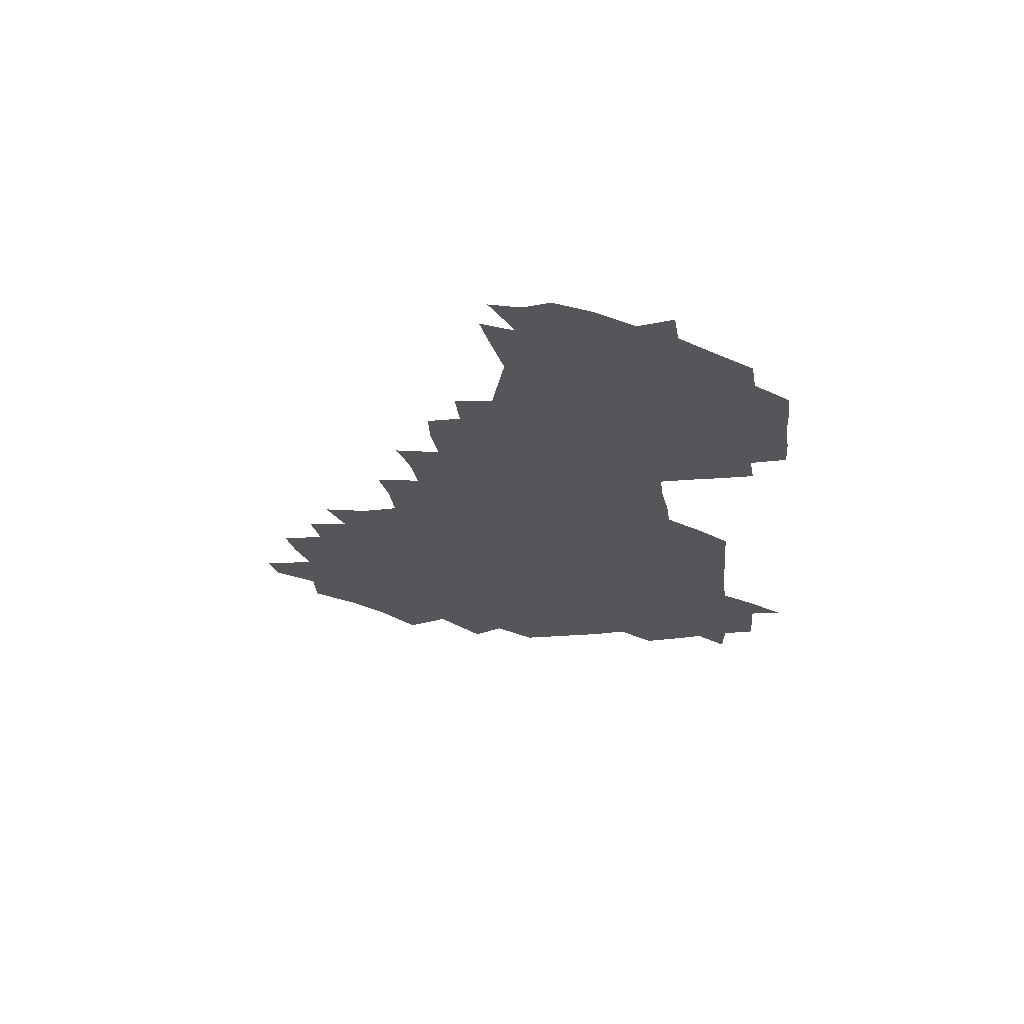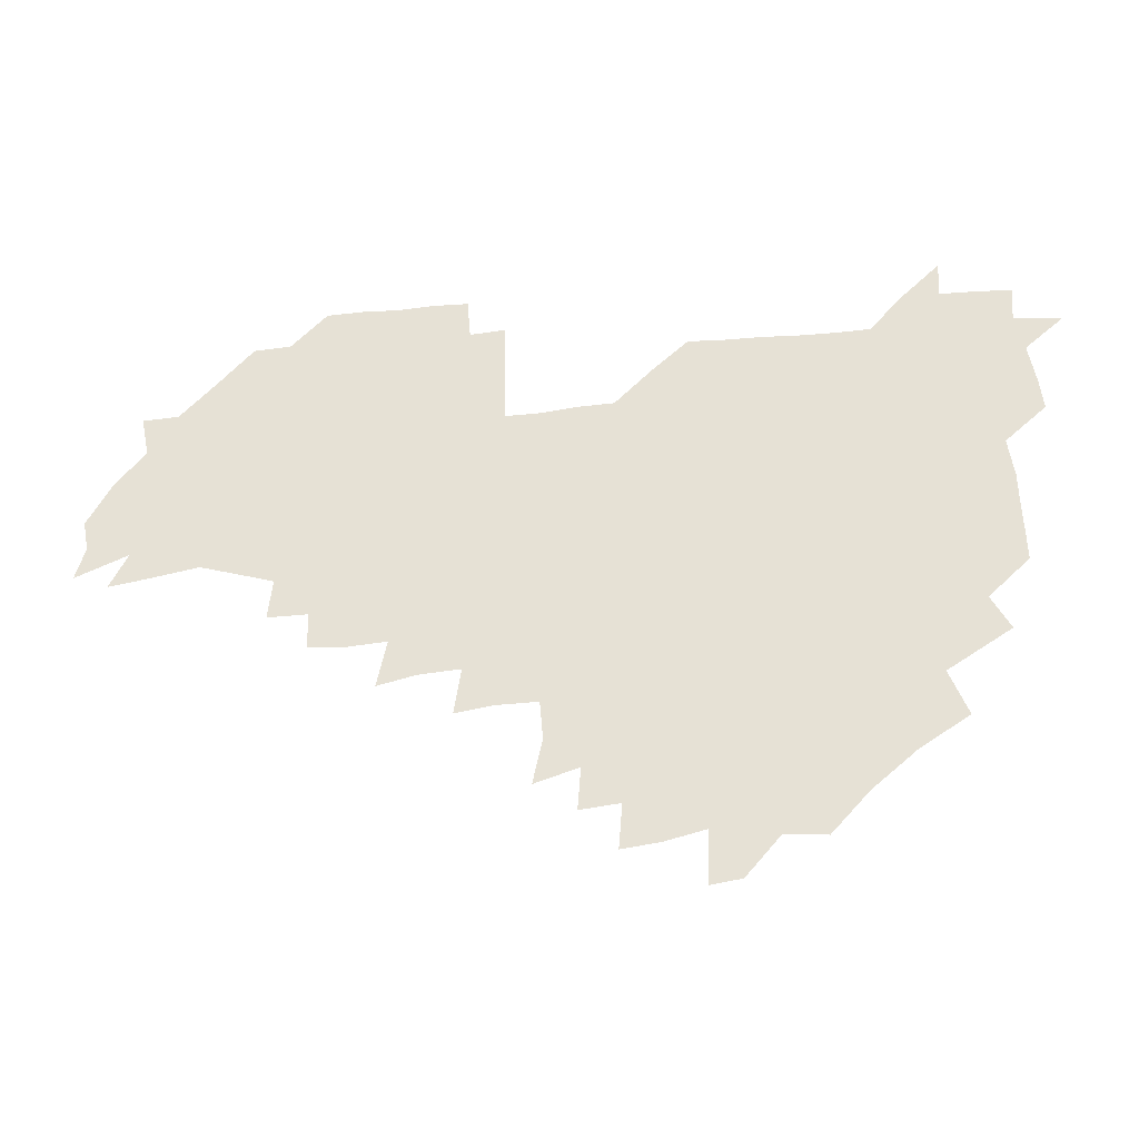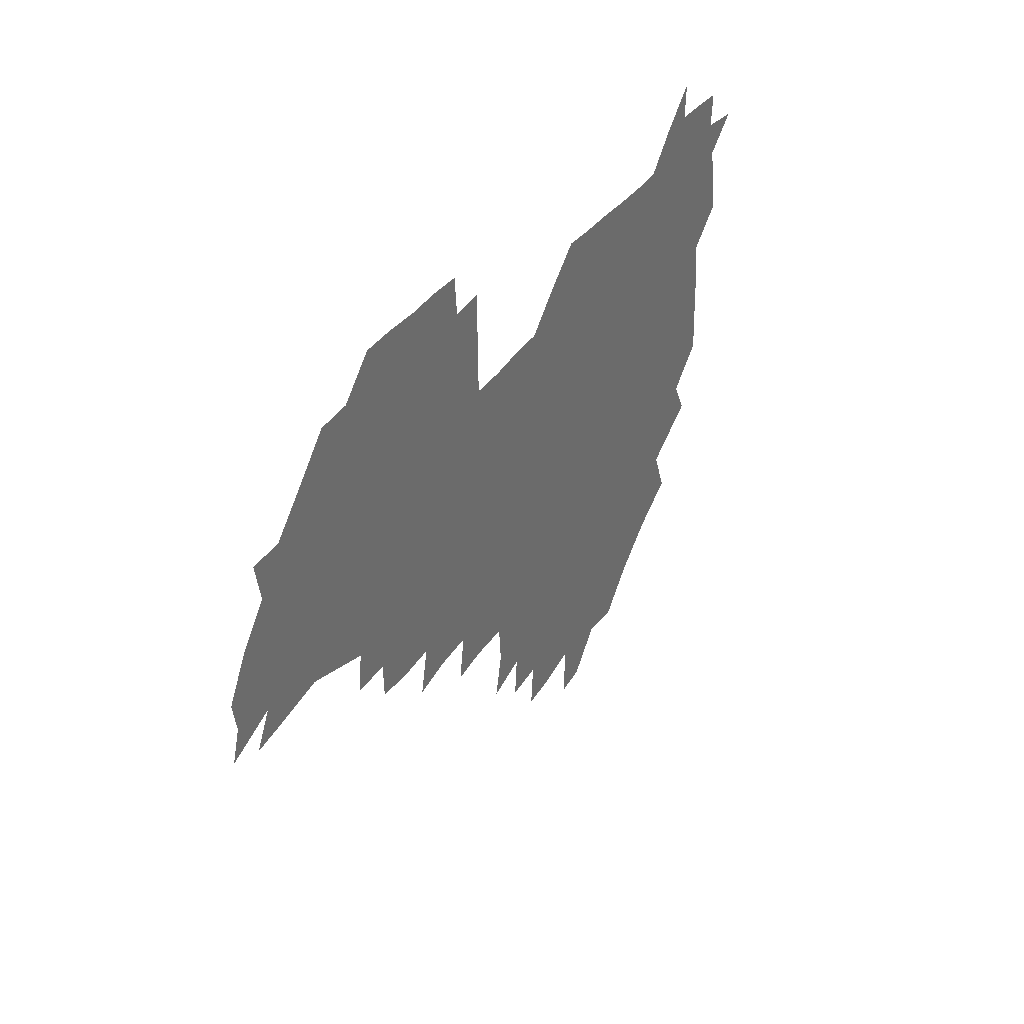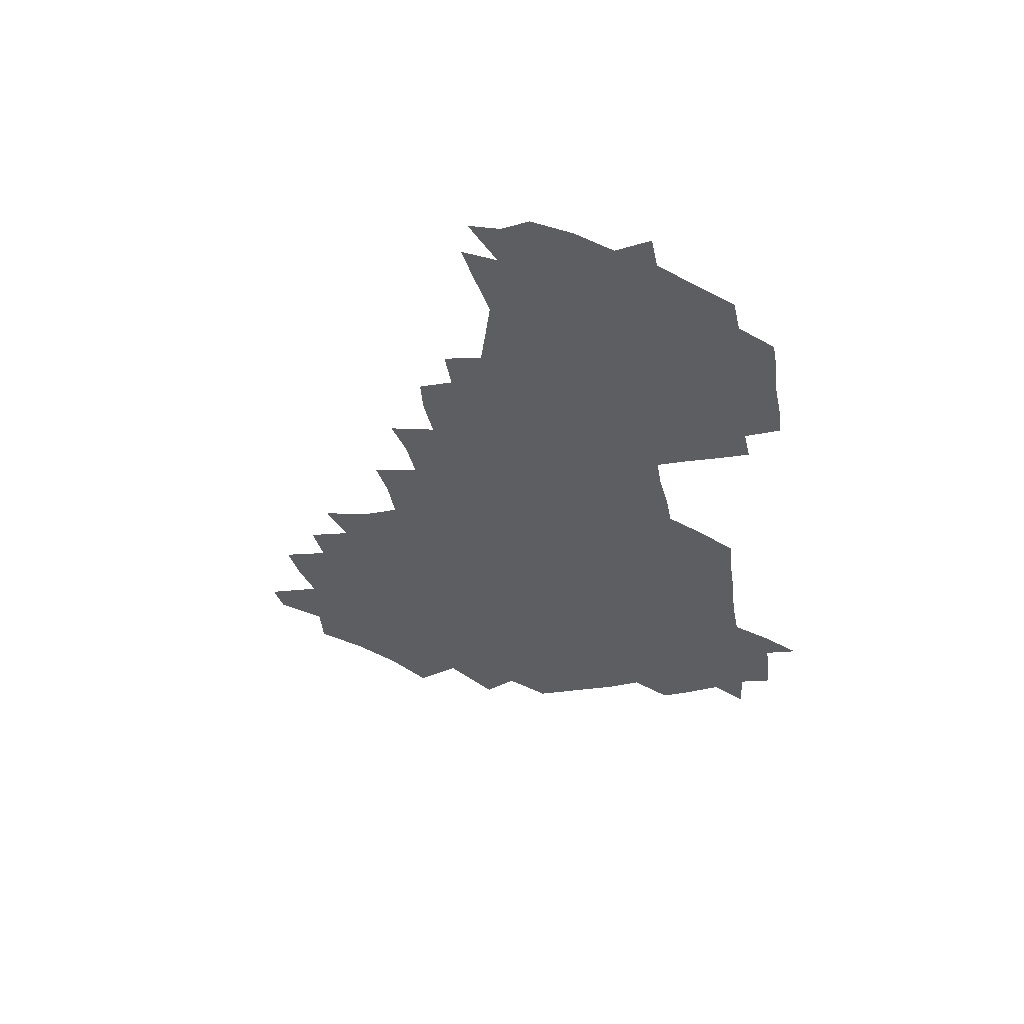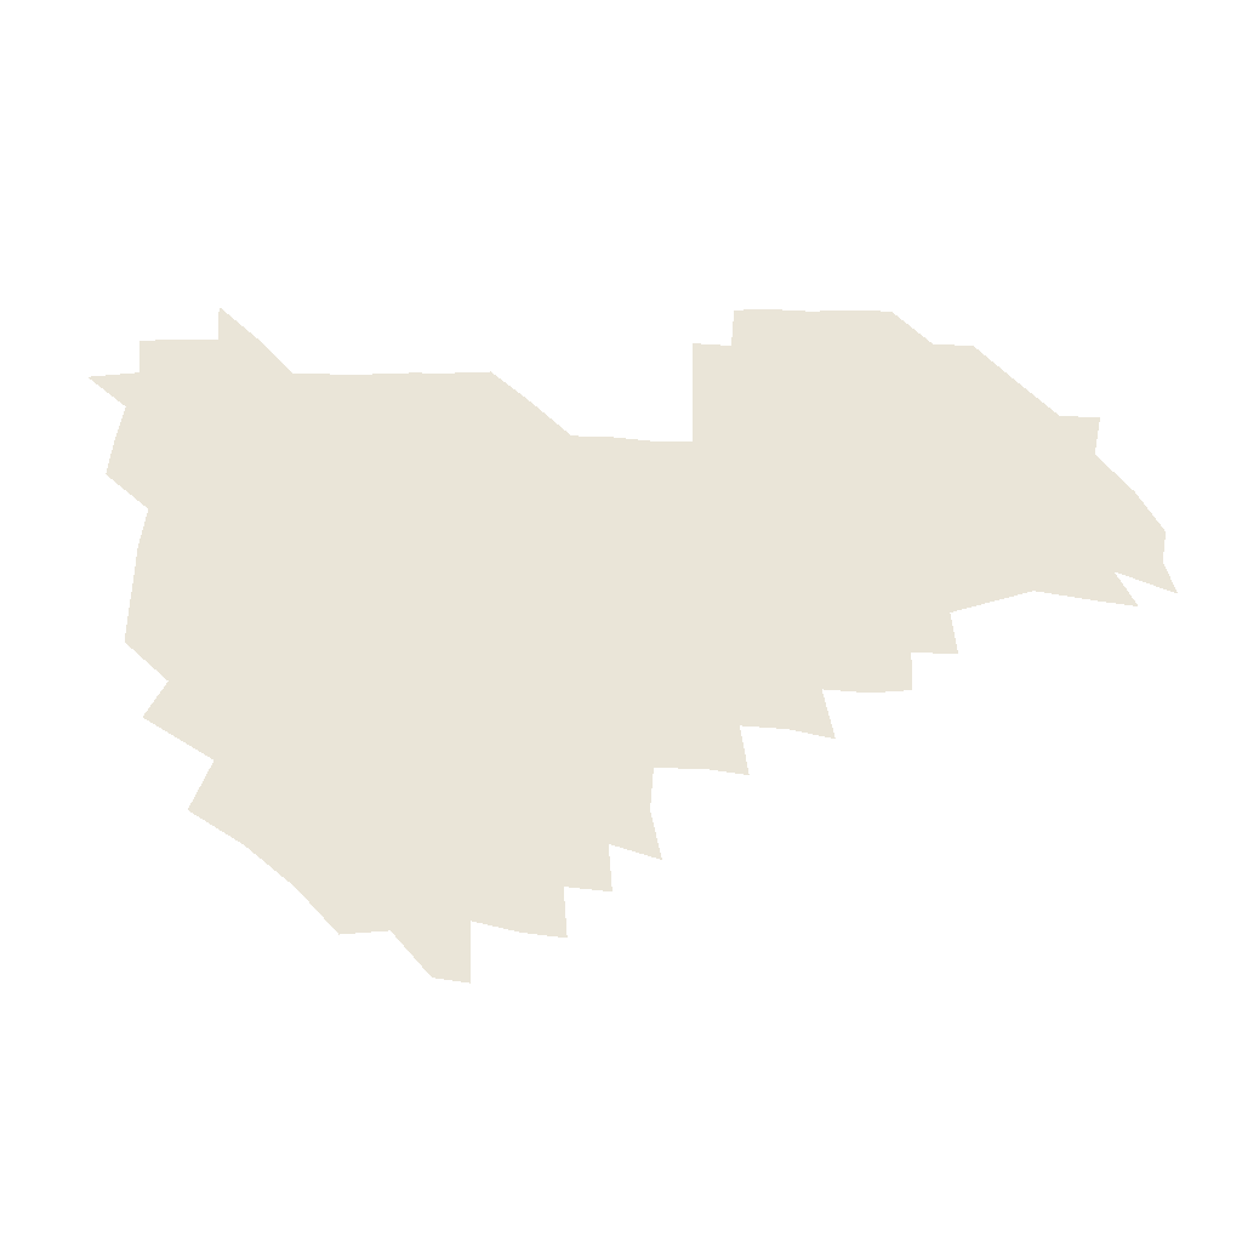
<metadata>
{"format":"obj","ext":"obj","renderer":"f3d","projection":"perspective","resolution":1024,"background":"white","views":[{"elev":-25.3,"azim":96.6,"up":"+Z"},{"elev":-33.5,"azim":-172.6,"up":"+Y"},{"elev":36.3,"azim":120.4,"up":"+Y"},{"elev":-37.5,"azim":99.1,"up":"+Z"},{"elev":-30.2,"azim":-0.8,"up":"+Y"}]}
</metadata>
<code>
v 209.7 267.5 0
v 220.8 223.9 0
v 222.5 237.7 0
v 225.4 254 0
v 229 269.7 0
v 227.9 284.4 0
v 234.3 153.3 0
v 234.6 165.8 0
v 235.1 178.6 0
v 235.4 192.4 0
v 237.8 209 0
v 239.7 225 0
v 239.8 240 0
v 240.9 255.2 0
v 242.3 270.5 0
v 242.4 285.2 0
v 243.4 123.1 0
v 251.1 137.5 0
v 254.2 151.9 0
v 254.8 165.8 0
v 253.4 180.1 0
v 253.4 194.8 0
v 253.4 209.7 0
v 255.9 225.5 0
v 255 240.4 0
v 255.1 255.3 0
v 255.6 270.1 0
v 257.3 285.5 0
v 256.4 300.7 0
v 262 87.44 0
v 269.6 106.5 0
v 270.2 122.5 0
v 275.2 137.9 0
v 277.2 152.3 0
v 274.2 166.8 0
v 271.1 181.2 0
v 268.3 195.6 0
v 269.9 210.5 0
v 271 225.6 0
v 270.6 240.6 0
v 271.1 255.6 0
v 271.8 270.7 0
v 272.3 285.7 0
v 282.2 74.41 0
v 287.8 93.34 0
v 287.9 107.7 0
v 288.3 122.8 0
v 289.9 137.9 0
v 289.2 151.8 0
v 290.8 166.5 0
v 287.9 181.4 0
v 285.8 196.2 0
v 285.6 211 0
v 284.5 225.7 0
v 285.3 240.5 0
v 285.3 255.4 0
v 286.3 270.1 0
v 300.5 58.92 0
v 302.9 78.43 0
v 302.1 92.47 0
v 302.8 107.8 0
v 303.2 122.7 0
v 304.3 137.8 0
v 303.2 151.8 0
v 304.7 166.4 0
v 304.9 180.8 0
v 302.5 196 0
v 302.4 210.7 0
v 301.7 225.7 0
v 300.7 240.5 0
v 301 255.2 0
v 301 269.6 0
v 316 41.84 0
v 317.6 62.81 0
v 317.5 78.35 0
v 317.2 92.97 0
v 317.2 107.6 0
v 317.5 122.6 0
v 318.9 138.4 0
v 319.3 152.7 0
v 318.4 166.5 0
v 318.4 181.1 0
v 318.7 195.7 0
v 317.9 210.5 0
v 318.5 225.2 0
v 317.2 240.2 0
v 316.4 255.1 0
v 315.9 269.8 0
v 333 43.32 0
v 332.3 64.58 0
v 332.3 79.29 0
v 331.8 93.27 0
v 332.7 109.2 0
v 332.3 123.2 0
v 332.3 137.4 0
v 332.3 152.1 0
v 333.3 167.2 0
v 333 181.2 0
v 332.9 195.6 0
v 332.3 210.5 0
v 332.2 225.3 0
v 332.2 240 0
v 332.1 254.7 0
v 330.5 270.5 0
v 347.4 26.67 0
v 346.8 47.61 0
v 346.3 64.33 0
v 346.5 79.81 0
v 346.3 93.37 0
v 346.5 109.1 0
v 346.3 122.4 0
v 346.5 137.6 0
v 346.7 152.8 0
v 346.8 167.4 0
v 346.9 181.3 0
v 346.7 195.9 0
v 346.6 210.6 0
v 346.2 225.4 0
v 346.9 239.9 0
v 346.5 254.6 0
v 345.7 270.6 0
v 360.1 24.8 0
v 359.4 47.07 0
v 360.7 61.71 0
v 360.6 78.85 0
v 360.6 93.75 0
v 360.6 108.5 0
v 360.8 123 0
v 360.8 137.5 0
v 361 152.2 0
v 361.2 166.7 0
v 361.1 181.4 0
v 361.2 196 0
v 361.2 210.7 0
v 361.3 225.3 0
v 361.1 240.2 0
v 360.7 255.1 0
v 360.8 271.4 0
v 361 286 0
v 376.6 42.9 0
v 375.5 61.33 0
v 374.8 79.64 0
v 375.1 93.15 0
v 375.2 107.6 0
v 375.1 122.8 0
v 375.6 136.9 0
v 375.7 151.6 0
v 375.5 167.2 0
v 375.6 181.5 0
v 375.8 196 0
v 375.8 210.7 0
v 375.8 225.4 0
v 376.3 241.5 0
v 376.5 257.3 0
v 391.9 41.02 0
v 390.5 59.72 0
v 389.6 77.79 0
v 389.6 92.61 0
v 389.7 107.6 0
v 389.9 122.1 0
v 390.7 136.2 0
v 390.8 150.9 0
v 389.7 167.5 0
v 390 181.7 0
v 390.4 196.1 0
v 390.5 210.8 0
v 390.6 225.5 0
v 391.5 242.6 0
v 406.9 57.9 0
v 405.6 75.64 0
v 404 92.08 0
v 405.2 106.2 0
v 405.3 121.1 0
v 406 135.6 0
v 405.7 151 0
v 405.6 166.2 0
v 405.2 181.3 0
v 405.1 196.2 0
v 405.2 210.7 0
v 405.3 225.1 0
v 406.2 242.2 0
v 423.8 69.79 0
v 419.8 88.47 0
v 421.1 104.7 0
v 422.4 119 0
v 420.9 135.9 0
v 421.1 150.5 0
v 420.4 166.3 0
v 420.2 181.2 0
v 419.7 196.4 0
v 419.8 210.8 0
v 420.1 225.4 0
v 421.1 240.5 0
v 438.7 104.4 0
v 436.8 121.1 0
v 436.7 135.2 0
v 436 150.6 0
v 435.1 166.5 0
v 435.3 180.9 0
v 434 196.6 0
v 435.1 210.8 0
v 434.8 225.2 0
v 436.2 240.3 0
v 436.7 254.6 0
v 436.7 271 0
v 437.1 285.3 0
v 454 102.1 0
v 451.1 121.4 0
v 451.1 136.1 0
v 450.5 151.4 0
v 450 166.5 0
v 449.8 181.2 0
v 449.1 196.3 0
v 450 210.6 0
v 449.1 225.1 0
v 449.9 239.7 0
v 450.4 254.2 0
v 451.1 269.8 0
v 451.6 284.4 0
v 453.1 301.2 0
v 468.2 120.1 0
v 465.9 136.7 0
v 465.2 151.7 0
v 464 167.5 0
v 464.2 181.7 0
v 464.7 196.2 0
v 463.8 210.9 0
v 462.3 224.9 0
v 465.2 240.4 0
v 465.8 255.3 0
v 465.2 269.4 0
v 465.8 284.2 0
v 467.7 301.6 0
v 484.4 116.3 0
v 480.3 136 0
v 479.9 151.9 0
v 480.2 166.5 0
v 479.3 181.7 0
v 479.7 196.2 0
v 479.7 210.9 0
v 479.4 225.7 0
v 480.5 240.7 0
v 479.9 255.2 0
v 480.6 270.1 0
v 481.2 285.1 0
v 482.5 300.9 0
v 497.4 134.7 0
v 495.6 151.6 0
v 494.6 167.1 0
v 494.2 181.7 0
v 494.5 196.2 0
v 495.1 210.9 0
v 494.8 225.7 0
v 495.2 240.5 0
v 495.3 255.3 0
v 496.8 270.9 0
v 496.2 285.2 0
v 498.2 301.6 0
v 512 135.9 0
v 512.7 151 0
v 510.4 167.1 0
v 510.1 181.8 0
v 507.8 196.9 0
v 508.4 210.7 0
v 510.4 225.8 0
v 509.8 240.4 0
v 510.1 255.2 0
v 512 270.9 0
v 510.2 284.8 0
v 513.2 301.2 0
v 529.3 150.8 0
v 527.4 167.6 0
v 525.6 182.2 0
v 525.7 196.7 0
v 524 211.2 0
v 524.8 225.7 0
v 523.4 240.3 0
v 524.3 254.7 0
v 525.7 270.2 0
v 528.3 286 0
v 542.5 172.3 0
v 540.3 183.8 0
v 539.5 197.3 0
v 538.5 211.4 0
v 538.1 225.6 0
v 541.2 240.5 0
v 539.9 255 0
v 541.4 269.8 0
v 543.8 285.1 0
v 558.1 176.9 0
v 555.5 186.6 0
v 553.6 198.2 0
v 553.1 211.4 0
v 554.3 225.4 0
v 556.4 239.8 0
v 556.5 254.6 0
v 558.5 269.3 0
v 580.6 173 0
v 568.9 187.8 0
v 567.9 198.7 0
v 568.2 211 0
v 570.1 224.3 0
v 570.1 238.7 0
v 573.7 253.4 0
v 595.3 170.7 0
v 587.8 185.3 0
v 584.3 198 0
v 583 210.5 0
v 584 222.2 0
v 585.5 236.1 0
v 588.9 252.6 0
v 610 176.1 0
v 605.9 189.8 0
v 608.3 202.5 0
v 598.6 219.9 0
f 4 5 1
f 11 12 2
f 2 12 3
f 12 13 3
f 3 13 4
f 13 14 4
f 4 14 5
f 14 15 5
f 5 15 6
f 15 16 6
f 18 19 7
f 7 19 8
f 19 20 8
f 8 20 9
f 20 21 9
f 9 21 10
f 21 22 10
f 10 22 11
f 22 23 11
f 11 23 12
f 23 24 12
f 12 24 13
f 24 25 13
f 13 25 14
f 25 26 14
f 14 26 15
f 26 27 15
f 15 27 16
f 27 28 16
f 31 32 17
f 17 32 18
f 32 33 18
f 18 33 19
f 33 34 19
f 19 34 20
f 34 35 20
f 20 35 21
f 35 36 21
f 21 36 22
f 36 37 22
f 22 37 23
f 37 38 23
f 23 38 24
f 38 39 24
f 24 39 25
f 39 40 25
f 25 40 26
f 40 41 26
f 26 41 27
f 41 42 27
f 27 42 28
f 42 43 28
f 28 43 29
f 44 45 30
f 30 45 31
f 45 46 31
f 31 46 32
f 46 47 32
f 32 47 33
f 47 48 33
f 33 48 34
f 48 49 34
f 34 49 35
f 49 50 35
f 35 50 36
f 50 51 36
f 36 51 37
f 51 52 37
f 37 52 38
f 52 53 38
f 38 53 39
f 53 54 39
f 39 54 40
f 54 55 40
f 40 55 41
f 55 56 41
f 41 56 42
f 56 57 42
f 42 57 43
f 58 59 44
f 44 59 45
f 59 60 45
f 45 60 46
f 60 61 46
f 46 61 47
f 61 62 47
f 47 62 48
f 62 63 48
f 48 63 49
f 63 64 49
f 49 64 50
f 64 65 50
f 50 65 51
f 65 66 51
f 51 66 52
f 66 67 52
f 52 67 53
f 67 68 53
f 53 68 54
f 68 69 54
f 54 69 55
f 69 70 55
f 55 70 56
f 70 71 56
f 56 71 57
f 71 72 57
f 73 74 58
f 58 74 59
f 74 75 59
f 59 75 60
f 75 76 60
f 60 76 61
f 76 77 61
f 61 77 62
f 77 78 62
f 62 78 63
f 78 79 63
f 63 79 64
f 79 80 64
f 64 80 65
f 80 81 65
f 65 81 66
f 81 82 66
f 66 82 67
f 82 83 67
f 67 83 68
f 83 84 68
f 68 84 69
f 84 85 69
f 69 85 70
f 85 86 70
f 70 86 71
f 86 87 71
f 71 87 72
f 87 88 72
f 73 89 74
f 89 90 74
f 74 90 75
f 90 91 75
f 75 91 76
f 91 92 76
f 76 92 77
f 92 93 77
f 77 93 78
f 93 94 78
f 78 94 79
f 94 95 79
f 79 95 80
f 95 96 80
f 80 96 81
f 96 97 81
f 81 97 82
f 97 98 82
f 82 98 83
f 98 99 83
f 83 99 84
f 99 100 84
f 84 100 85
f 100 101 85
f 85 101 86
f 101 102 86
f 86 102 87
f 102 103 87
f 87 103 88
f 103 104 88
f 105 106 89
f 89 106 90
f 106 107 90
f 90 107 91
f 107 108 91
f 91 108 92
f 108 109 92
f 92 109 93
f 109 110 93
f 93 110 94
f 110 111 94
f 94 111 95
f 111 112 95
f 95 112 96
f 112 113 96
f 96 113 97
f 113 114 97
f 97 114 98
f 114 115 98
f 98 115 99
f 115 116 99
f 99 116 100
f 116 117 100
f 100 117 101
f 117 118 101
f 101 118 102
f 118 119 102
f 102 119 103
f 119 120 103
f 103 120 104
f 120 121 104
f 105 122 106
f 122 123 106
f 106 123 107
f 123 124 107
f 107 124 108
f 124 125 108
f 108 125 109
f 125 126 109
f 109 126 110
f 126 127 110
f 110 127 111
f 127 128 111
f 111 128 112
f 128 129 112
f 112 129 113
f 129 130 113
f 113 130 114
f 130 131 114
f 114 131 115
f 131 132 115
f 115 132 116
f 132 133 116
f 116 133 117
f 133 134 117
f 117 134 118
f 134 135 118
f 118 135 119
f 135 136 119
f 119 136 120
f 136 137 120
f 120 137 121
f 137 138 121
f 123 140 124
f 140 141 124
f 124 141 125
f 141 142 125
f 125 142 126
f 142 143 126
f 126 143 127
f 143 144 127
f 127 144 128
f 144 145 128
f 128 145 129
f 145 146 129
f 129 146 130
f 146 147 130
f 130 147 131
f 147 148 131
f 131 148 132
f 148 149 132
f 132 149 133
f 149 150 133
f 133 150 134
f 150 151 134
f 134 151 135
f 151 152 135
f 135 152 136
f 152 153 136
f 136 153 137
f 153 154 137
f 137 154 138
f 140 155 141
f 155 156 141
f 141 156 142
f 156 157 142
f 142 157 143
f 157 158 143
f 143 158 144
f 158 159 144
f 144 159 145
f 159 160 145
f 145 160 146
f 160 161 146
f 146 161 147
f 161 162 147
f 147 162 148
f 162 163 148
f 148 163 149
f 163 164 149
f 149 164 150
f 164 165 150
f 150 165 151
f 165 166 151
f 151 166 152
f 166 167 152
f 152 167 153
f 167 168 153
f 153 168 154
f 156 169 157
f 169 170 157
f 157 170 158
f 170 171 158
f 158 171 159
f 171 172 159
f 159 172 160
f 172 173 160
f 160 173 161
f 173 174 161
f 161 174 162
f 174 175 162
f 162 175 163
f 175 176 163
f 163 176 164
f 176 177 164
f 164 177 165
f 177 178 165
f 165 178 166
f 178 179 166
f 166 179 167
f 179 180 167
f 167 180 168
f 180 181 168
f 170 182 171
f 182 183 171
f 171 183 172
f 183 184 172
f 172 184 173
f 184 185 173
f 173 185 174
f 185 186 174
f 174 186 175
f 186 187 175
f 175 187 176
f 187 188 176
f 176 188 177
f 188 189 177
f 177 189 178
f 189 190 178
f 178 190 179
f 190 191 179
f 179 191 180
f 191 192 180
f 180 192 181
f 192 193 181
f 184 194 185
f 194 195 185
f 185 195 186
f 195 196 186
f 186 196 187
f 196 197 187
f 187 197 188
f 197 198 188
f 188 198 189
f 198 199 189
f 189 199 190
f 199 200 190
f 190 200 191
f 200 201 191
f 191 201 192
f 201 202 192
f 192 202 193
f 202 203 193
f 194 207 195
f 207 208 195
f 195 208 196
f 208 209 196
f 196 209 197
f 209 210 197
f 197 210 198
f 210 211 198
f 198 211 199
f 211 212 199
f 199 212 200
f 212 213 200
f 200 213 201
f 213 214 201
f 201 214 202
f 214 215 202
f 202 215 203
f 215 216 203
f 203 216 204
f 216 217 204
f 204 217 205
f 217 218 205
f 205 218 206
f 218 219 206
f 208 221 209
f 221 222 209
f 209 222 210
f 222 223 210
f 210 223 211
f 223 224 211
f 211 224 212
f 224 225 212
f 212 225 213
f 225 226 213
f 213 226 214
f 226 227 214
f 214 227 215
f 227 228 215
f 215 228 216
f 228 229 216
f 216 229 217
f 229 230 217
f 217 230 218
f 230 231 218
f 218 231 219
f 231 232 219
f 219 232 220
f 232 233 220
f 221 234 222
f 234 235 222
f 222 235 223
f 235 236 223
f 223 236 224
f 236 237 224
f 224 237 225
f 237 238 225
f 225 238 226
f 238 239 226
f 226 239 227
f 239 240 227
f 227 240 228
f 240 241 228
f 228 241 229
f 241 242 229
f 229 242 230
f 242 243 230
f 230 243 231
f 243 244 231
f 231 244 232
f 244 245 232
f 232 245 233
f 245 246 233
f 235 247 236
f 247 248 236
f 236 248 237
f 248 249 237
f 237 249 238
f 249 250 238
f 238 250 239
f 250 251 239
f 239 251 240
f 251 252 240
f 240 252 241
f 252 253 241
f 241 253 242
f 253 254 242
f 242 254 243
f 254 255 243
f 243 255 244
f 255 256 244
f 244 256 245
f 256 257 245
f 245 257 246
f 257 258 246
f 247 259 248
f 259 260 248
f 248 260 249
f 260 261 249
f 249 261 250
f 261 262 250
f 250 262 251
f 262 263 251
f 251 263 252
f 263 264 252
f 252 264 253
f 264 265 253
f 253 265 254
f 265 266 254
f 254 266 255
f 266 267 255
f 255 267 256
f 267 268 256
f 256 268 257
f 268 269 257
f 257 269 258
f 269 270 258
f 260 271 261
f 271 272 261
f 261 272 262
f 272 273 262
f 262 273 263
f 273 274 263
f 263 274 264
f 274 275 264
f 264 275 265
f 275 276 265
f 265 276 266
f 276 277 266
f 266 277 267
f 277 278 267
f 267 278 268
f 278 279 268
f 268 279 269
f 279 280 269
f 269 280 270
f 272 281 273
f 281 282 273
f 273 282 274
f 282 283 274
f 274 283 275
f 283 284 275
f 275 284 276
f 284 285 276
f 276 285 277
f 285 286 277
f 277 286 278
f 286 287 278
f 278 287 279
f 287 288 279
f 279 288 280
f 288 289 280
f 281 290 282
f 290 291 282
f 282 291 283
f 291 292 283
f 283 292 284
f 292 293 284
f 284 293 285
f 293 294 285
f 285 294 286
f 294 295 286
f 286 295 287
f 295 296 287
f 287 296 288
f 296 297 288
f 288 297 289
f 290 298 291
f 298 299 291
f 291 299 292
f 299 300 292
f 292 300 293
f 300 301 293
f 293 301 294
f 301 302 294
f 294 302 295
f 302 303 295
f 295 303 296
f 303 304 296
f 296 304 297
f 298 305 299
f 305 306 299
f 299 306 300
f 306 307 300
f 300 307 301
f 307 308 301
f 301 308 302
f 308 309 302
f 302 309 303
f 309 310 303
f 303 310 304
f 310 311 304
f 306 312 307
f 312 313 307
f 307 313 308
f 313 314 308
f 308 314 309
f 314 315 309
f 309 315 310

</code>
